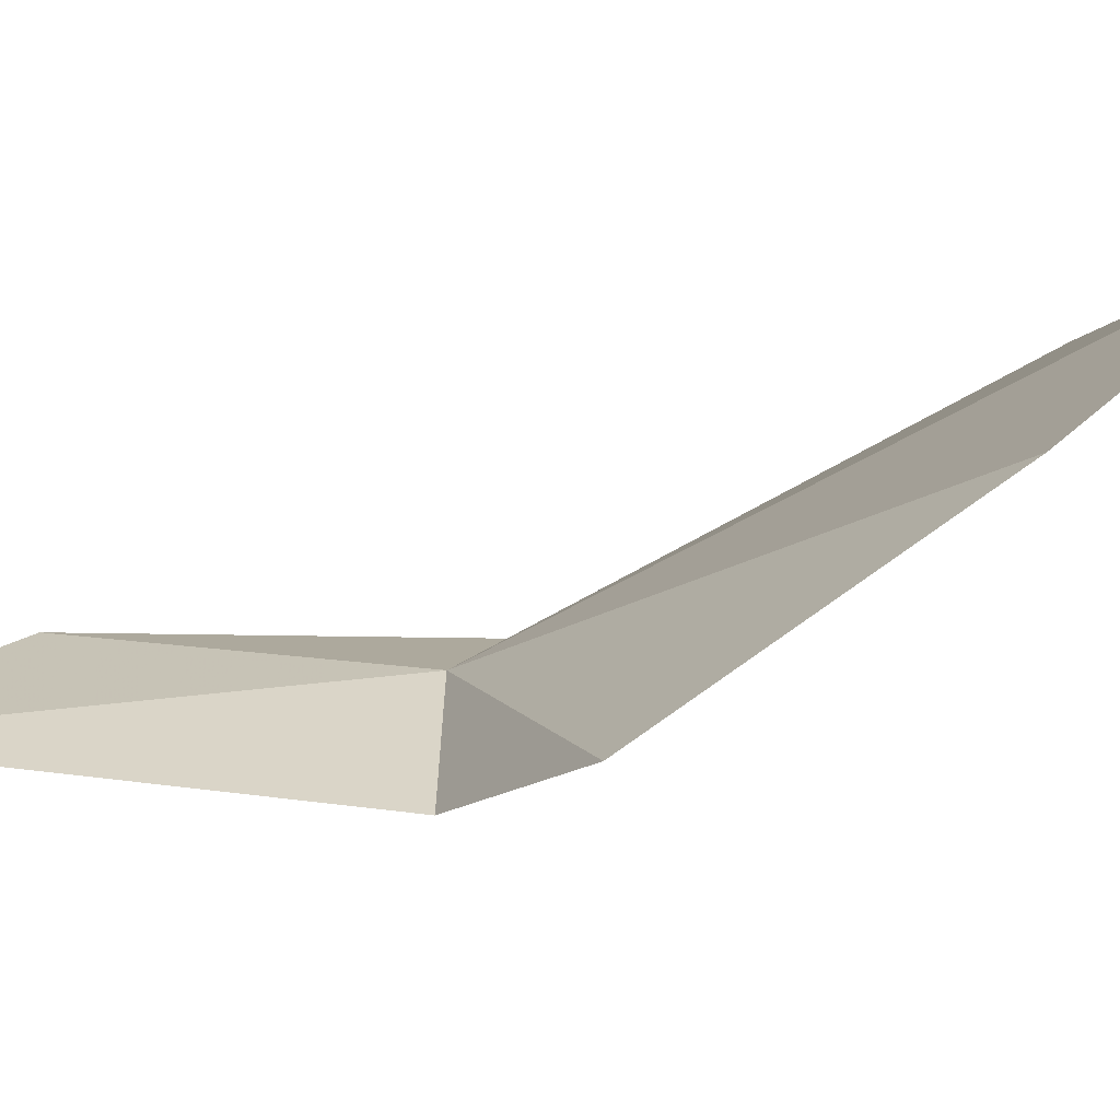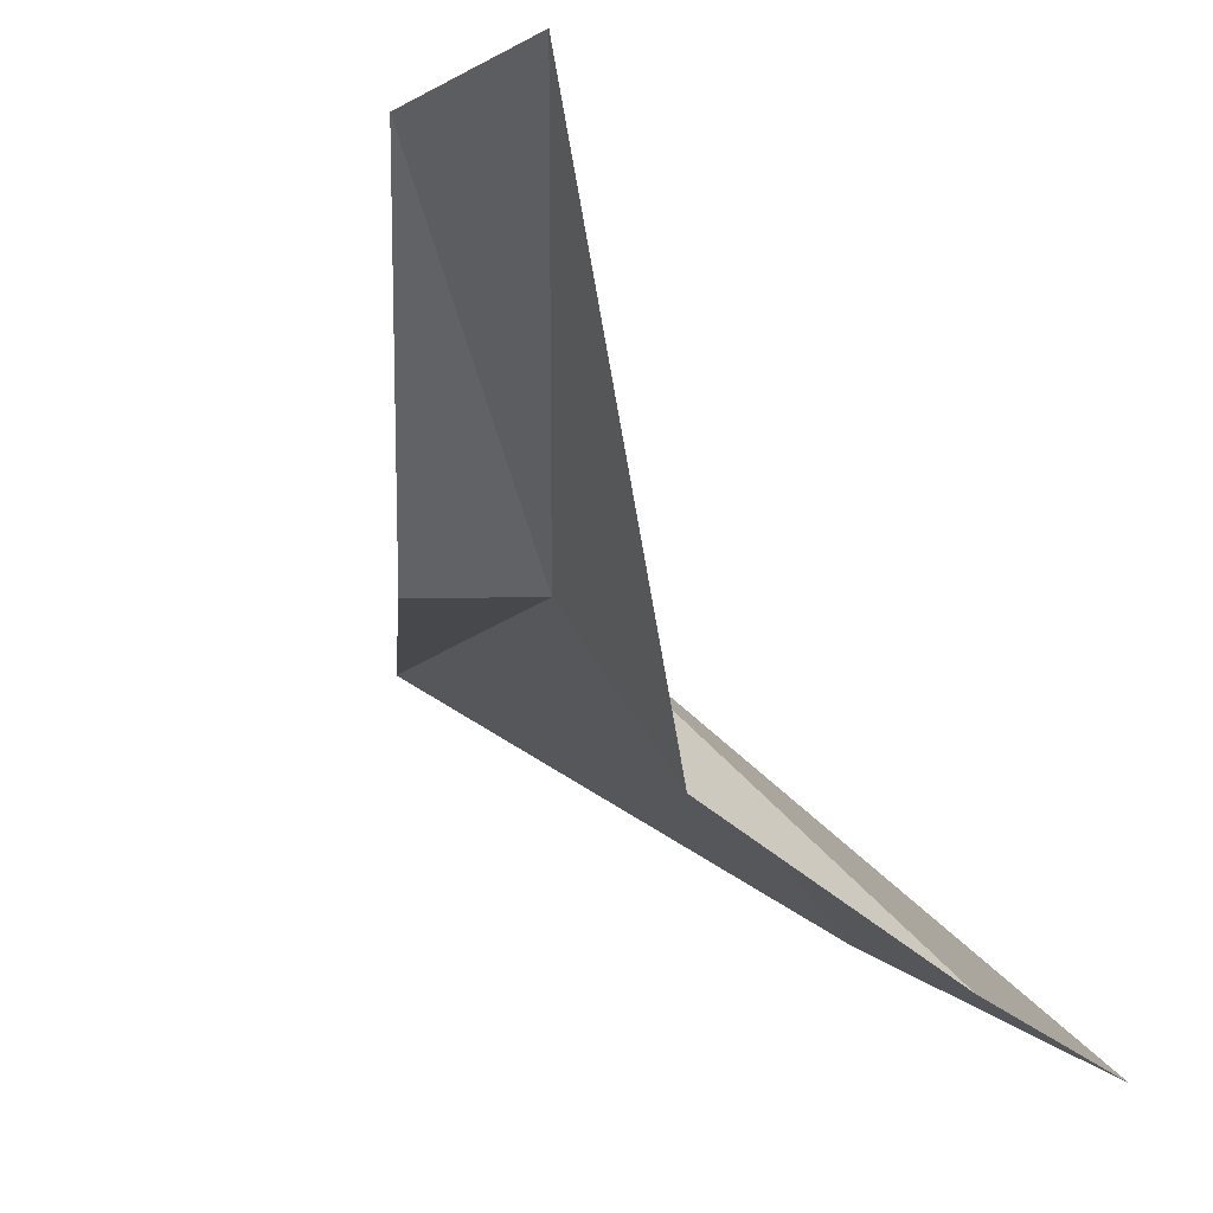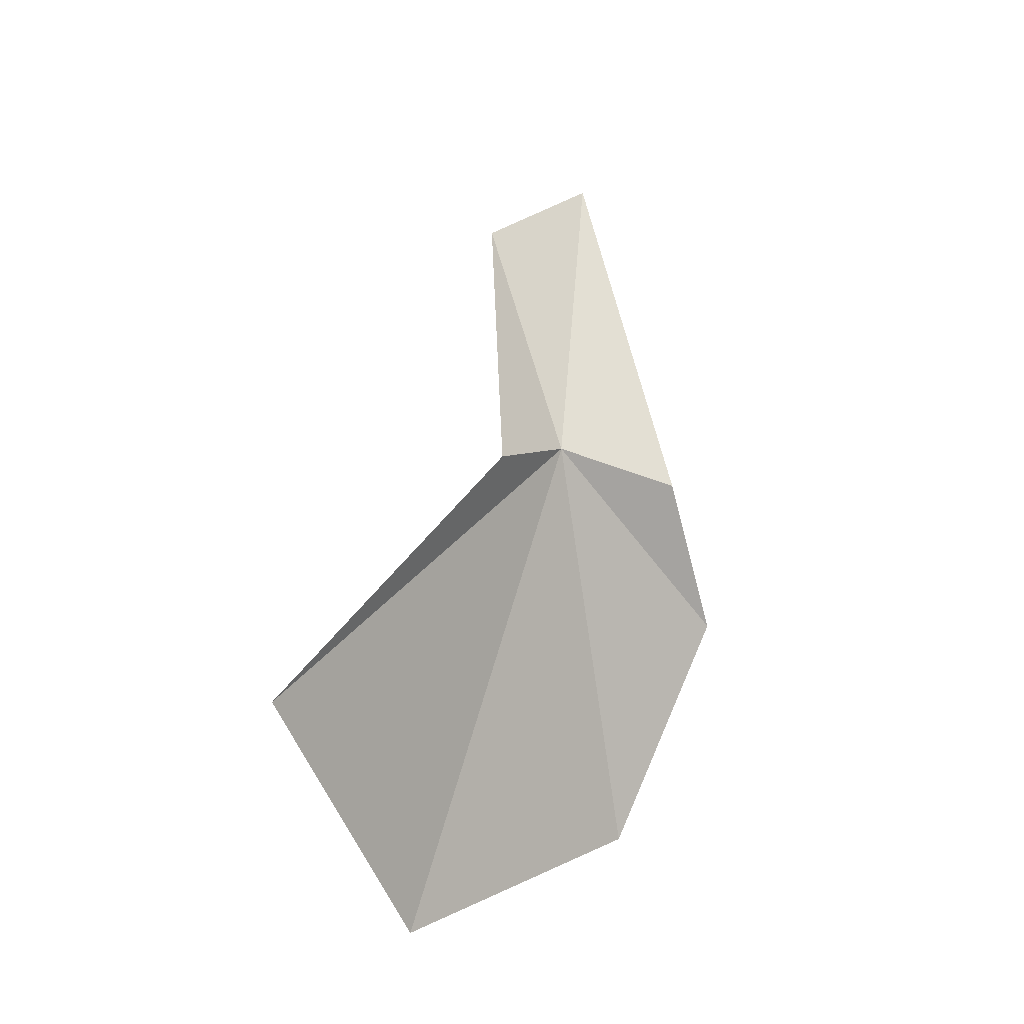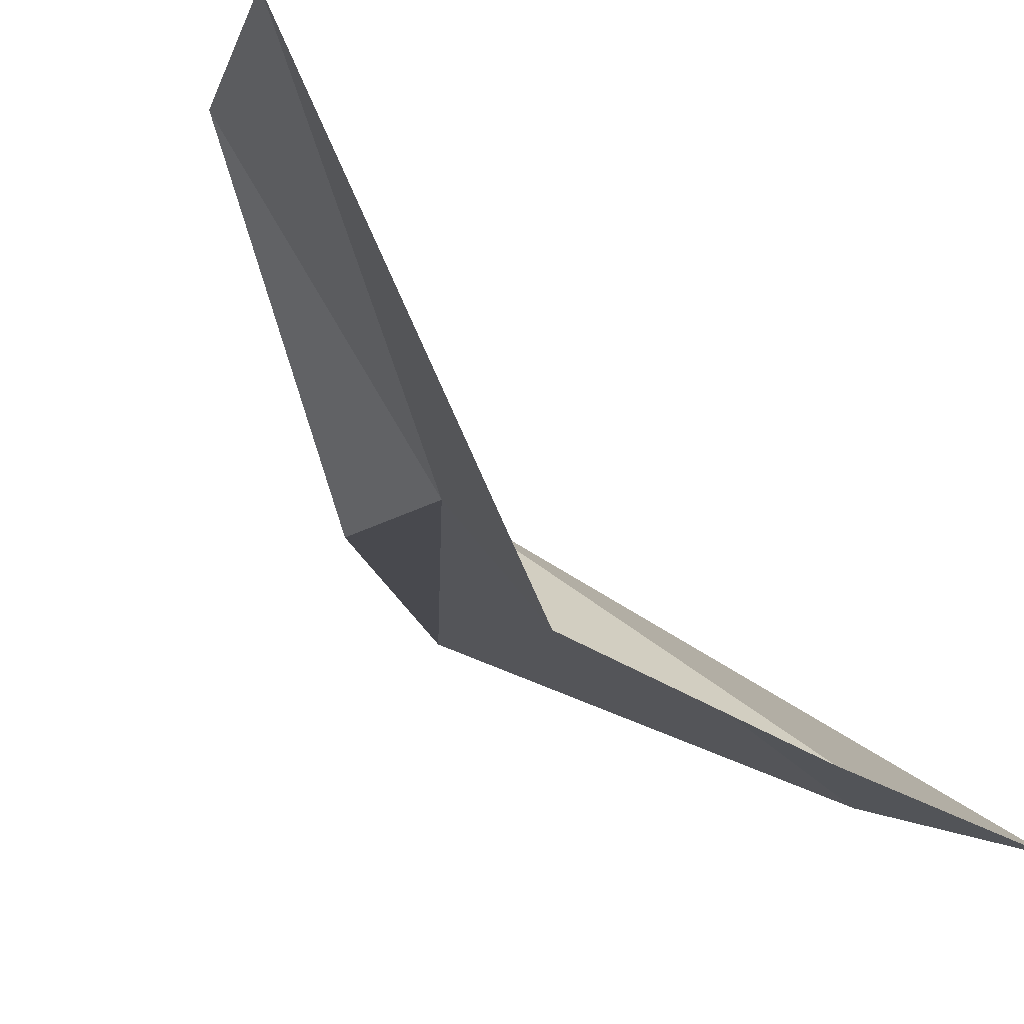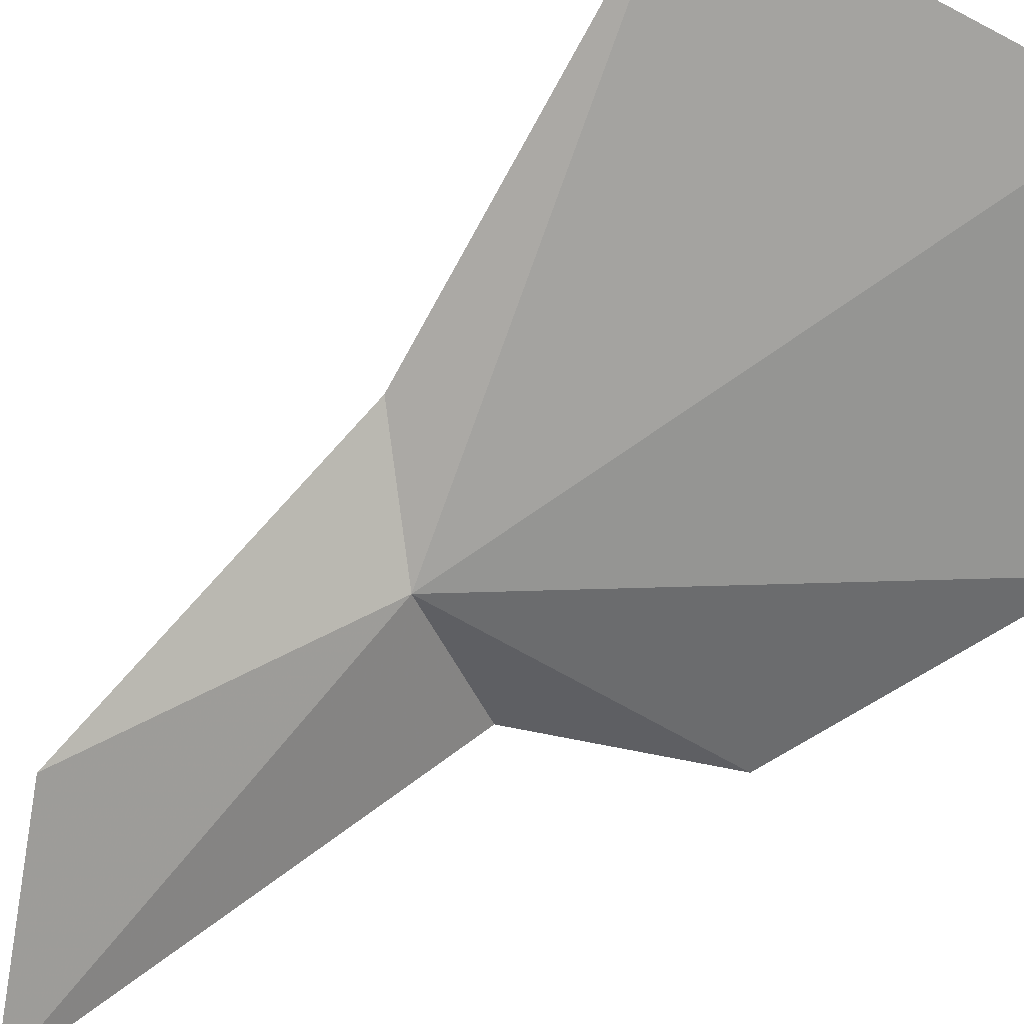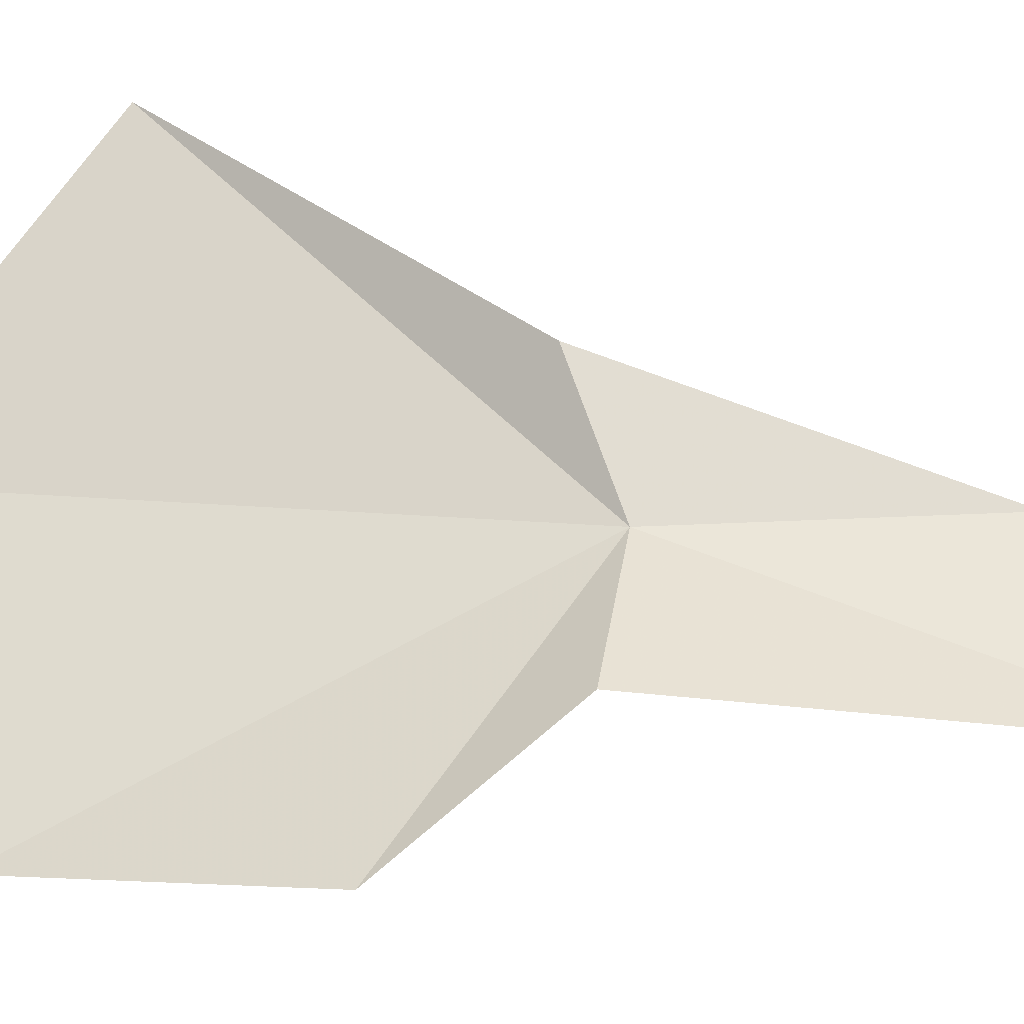
<metadata>
{"format":"obj","ext":"obj","renderer":"f3d","projection":"perspective","resolution":1024,"background":"white","views":[{"elev":-31.6,"azim":109.0,"up":"+Y"},{"elev":-42.6,"azim":15.6,"up":"+Y"},{"elev":-19.6,"azim":-90.9,"up":"+Z"},{"elev":-48.4,"azim":29.0,"up":"+Y"},{"elev":66.6,"azim":55.5,"up":"+Y"},{"elev":-75.3,"azim":-93.1,"up":"+Y"}]}
</metadata>
<code>
v 9.621 6.399 8.758
v 9.56 7.687 13.13
v 11.43 5.842 15.05
v 6.278 11.12 3.149
v 10.3 9.033 0.1065
v 13.26 5.221 2.248
v 12.54 3.483 6.244
v 10.68 4.275 8.438
v 7.977 7.495 7.961
f 1 2 3
f 1 5 4
f 1 6 5
f 1 7 6
f 1 3 8
f 1 8 7
f 1 4 9
f 1 9 2

</code>
